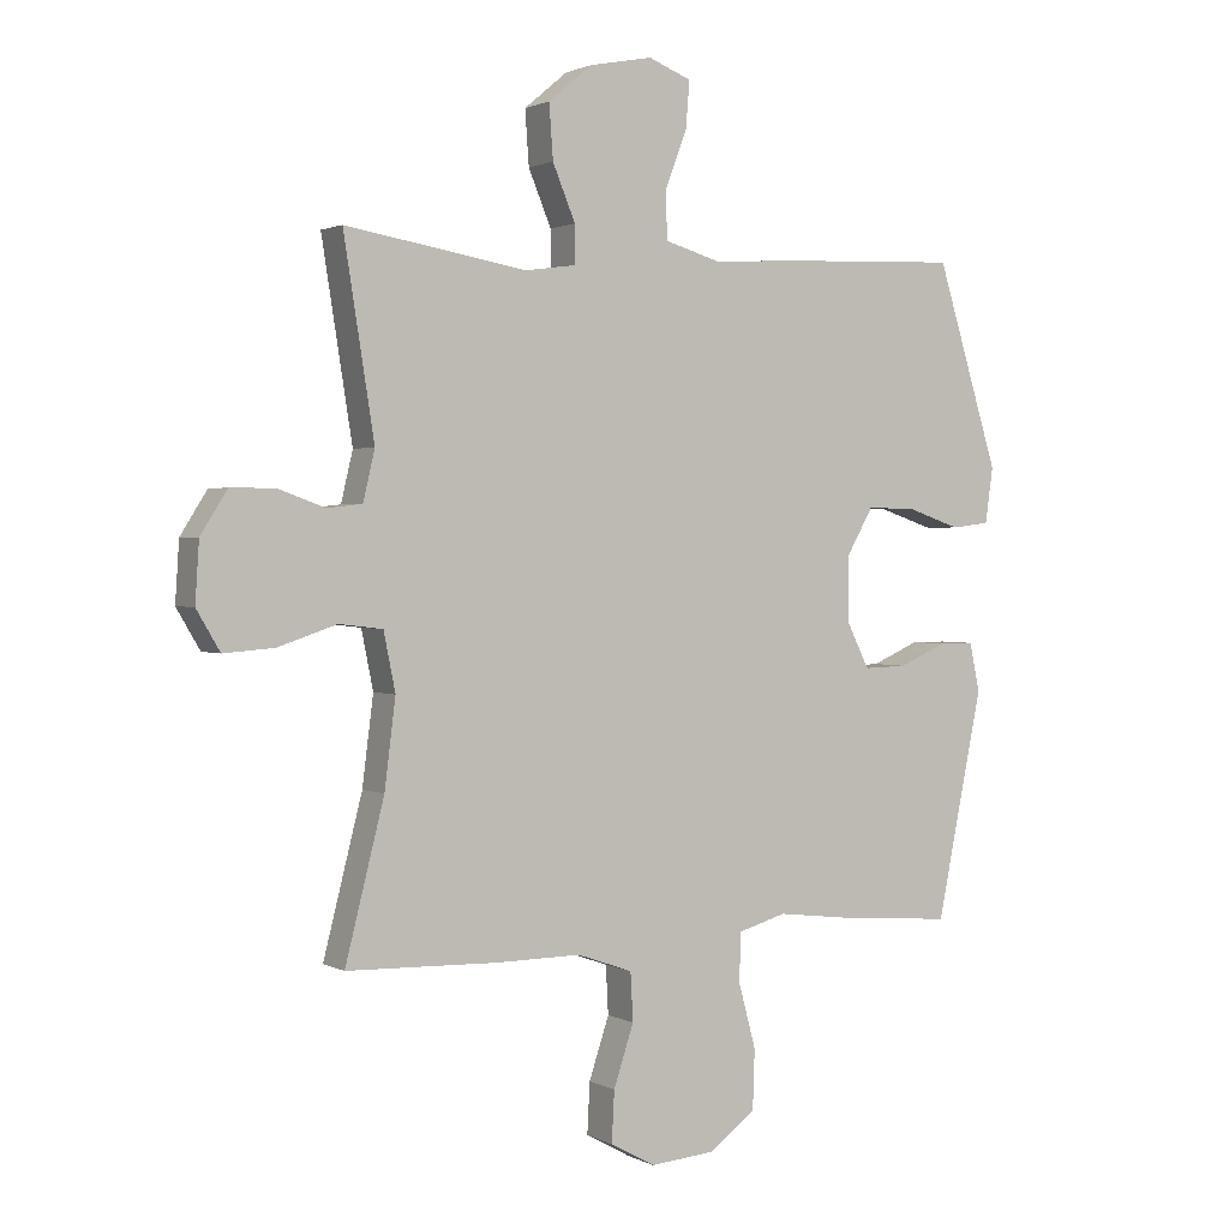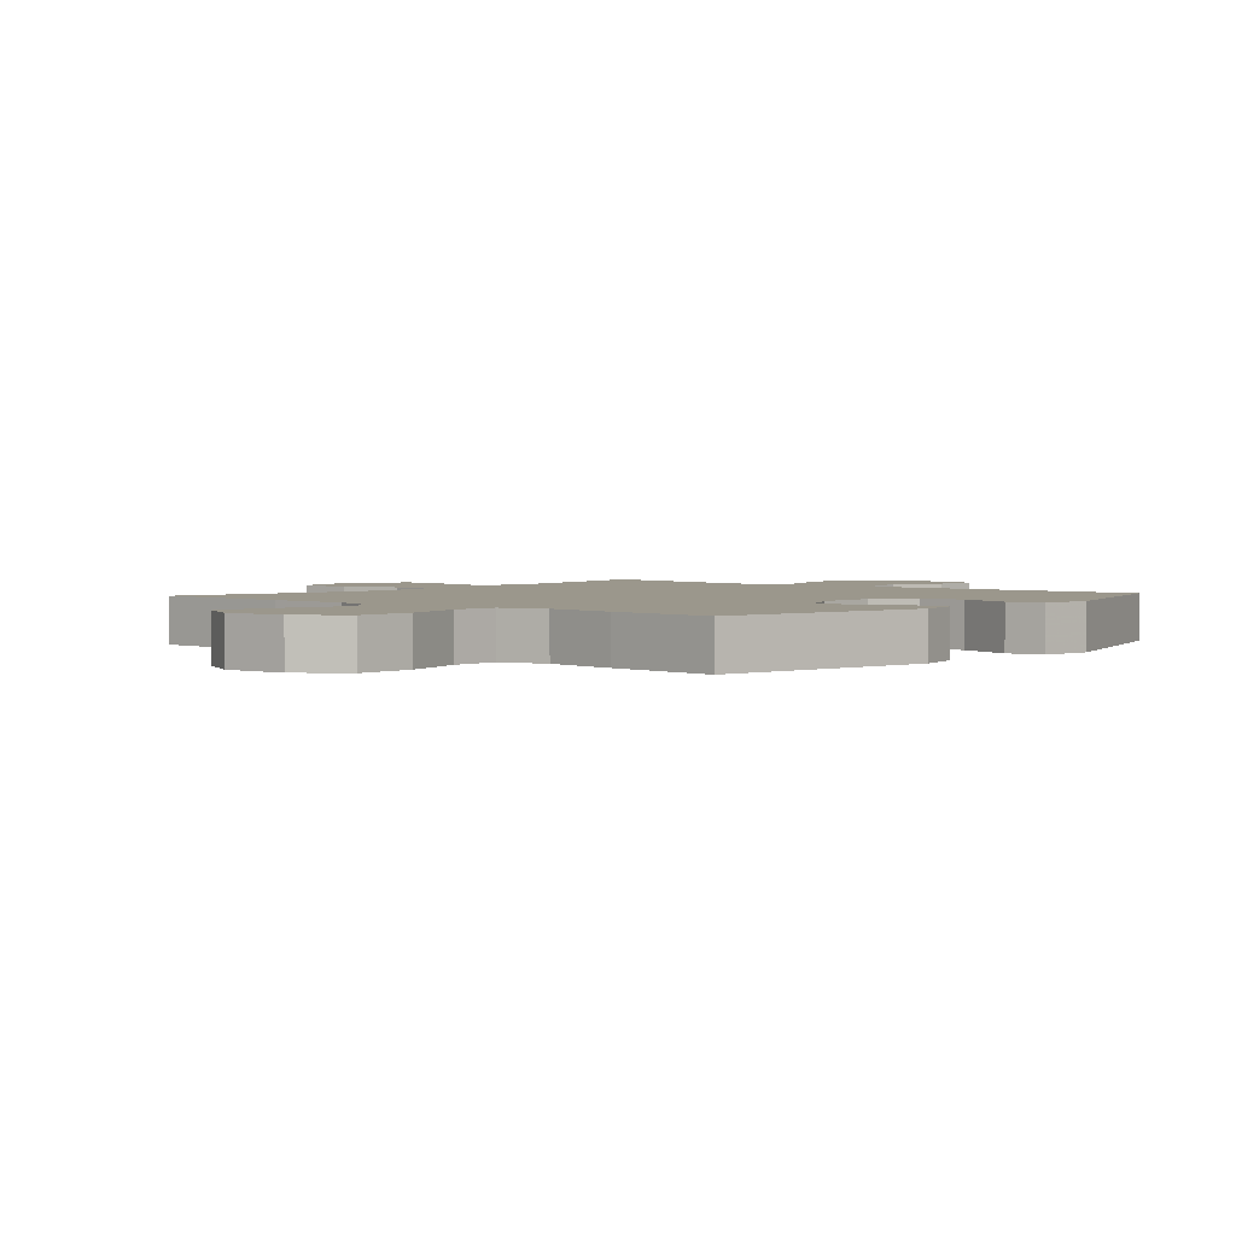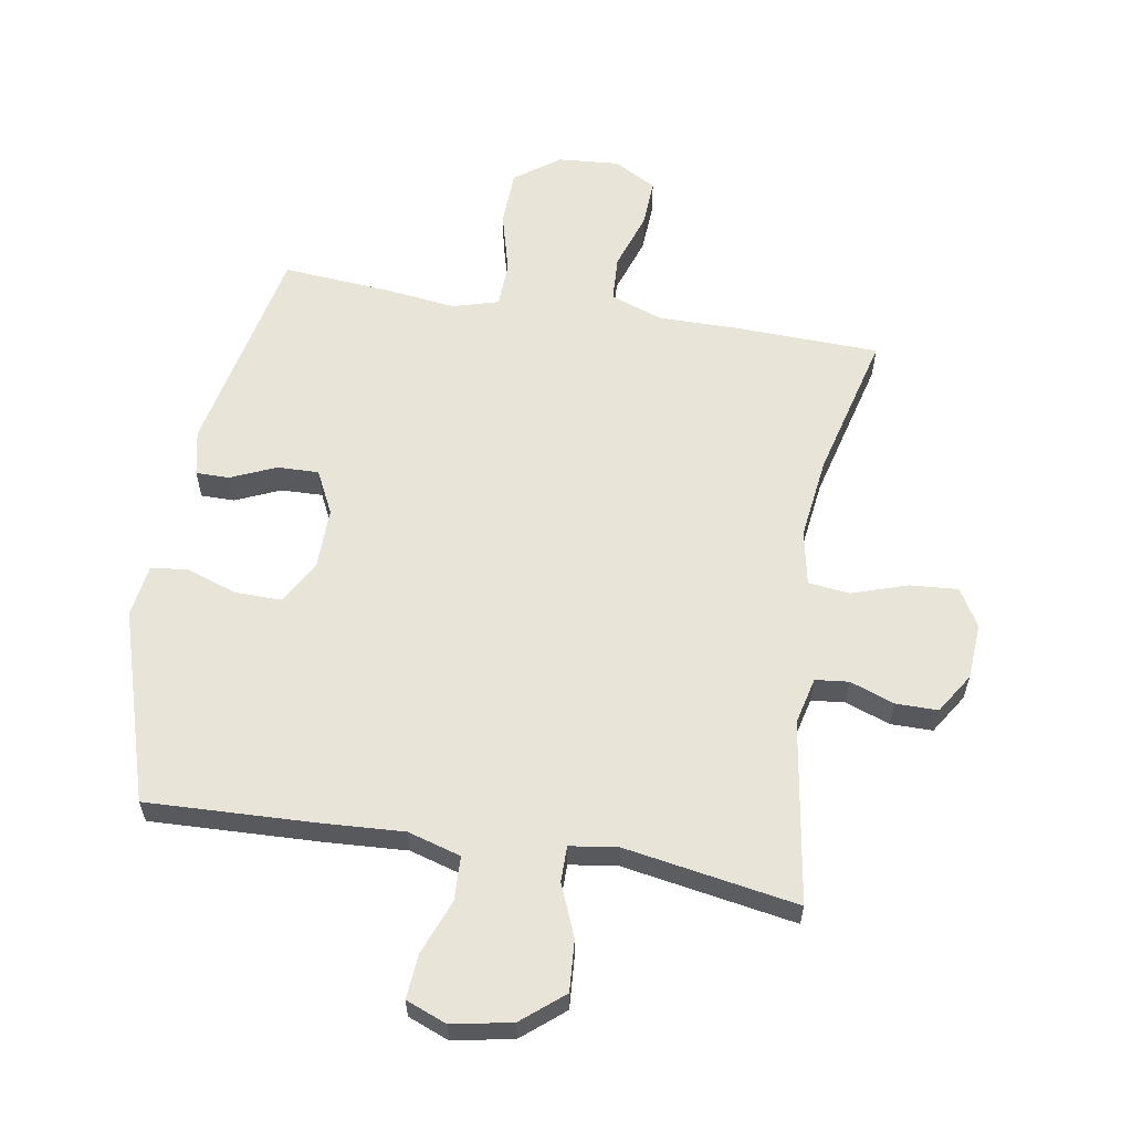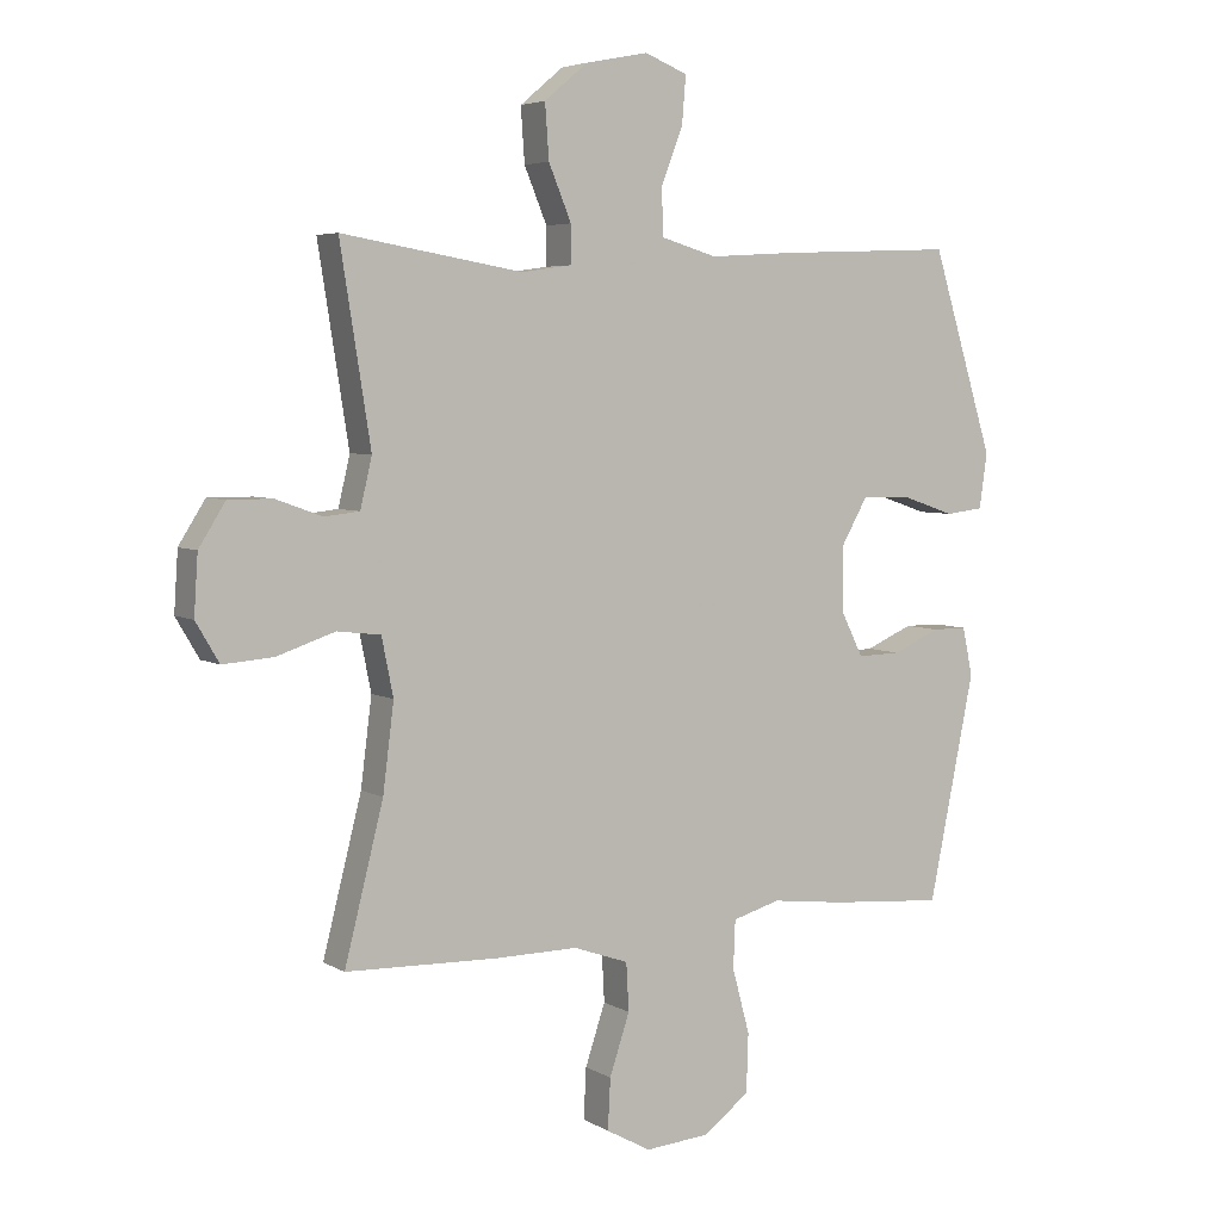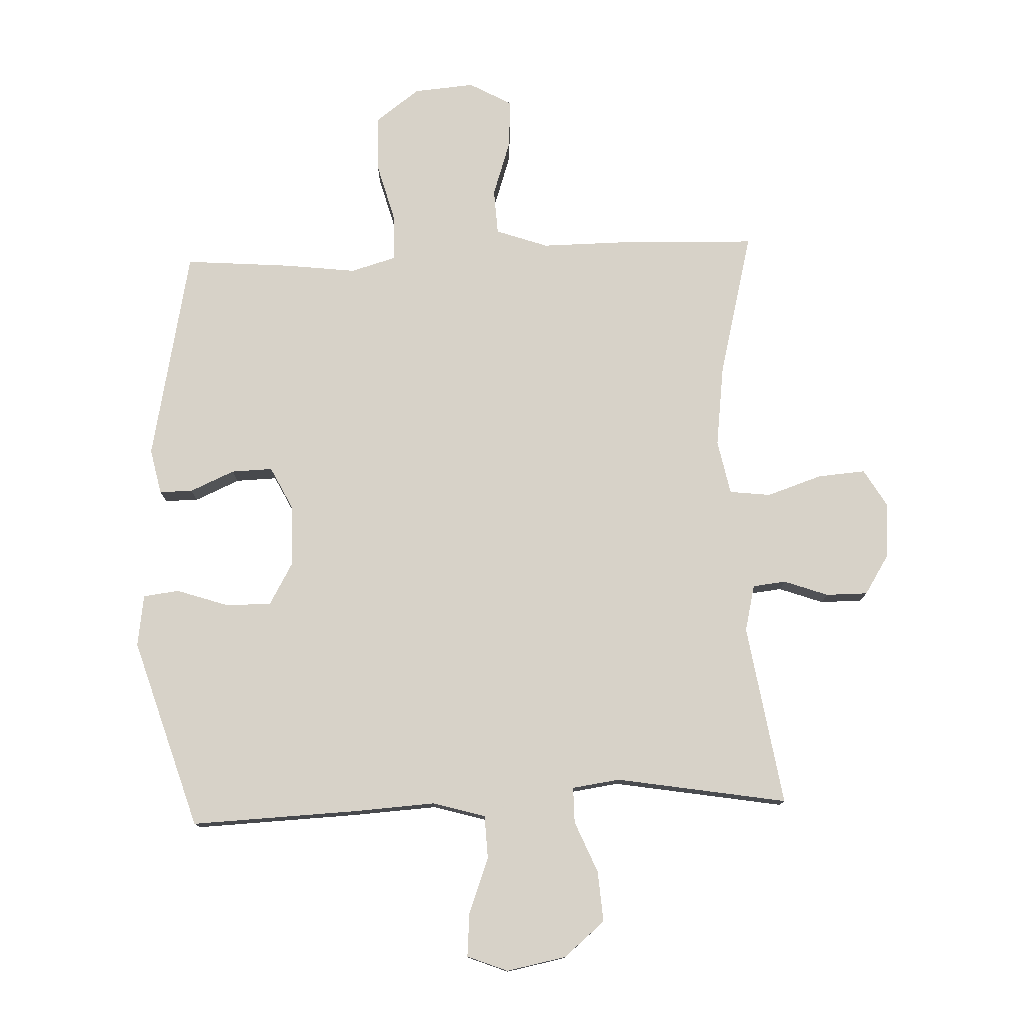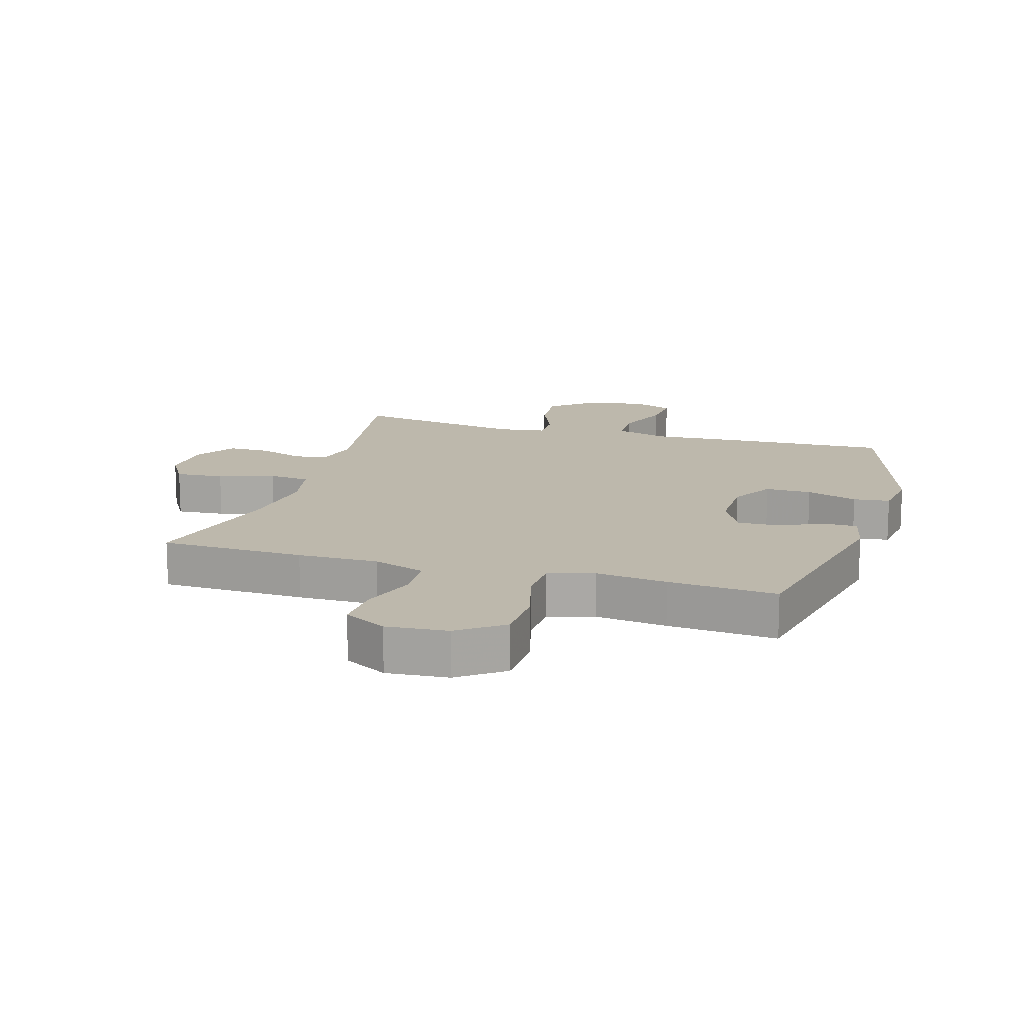
<metadata>
{"format":"obj","ext":"obj","renderer":"f3d","projection":"perspective","resolution":1024,"background":"white","views":[{"elev":1.6,"azim":149.5,"up":"+Z"},{"elev":2.6,"azim":-139.3,"up":"+Y"},{"elev":60.0,"azim":9.6,"up":"+Y"},{"elev":5.0,"azim":149.4,"up":"+Z"},{"elev":77.4,"azim":-2.2,"up":"+Y"},{"elev":14.8,"azim":-163.4,"up":"+Y"}]}
</metadata>
<code>
v 0.5 0.07 0.5
v 0.453 0.07 0.204
v 0.471 0.07 0.128
v 0.525 0.07 0.122
v 0.597 0.07 0.148
v 0.665 0.07 0.148
v 0.706 0.07 0.083
v 0.712 0.07 -0.008
v 0.676 0.07 -0.069
v 0.598 0.07 -0.063
v 0.508 0.07 -0.033
v 0.441 0.07 -0.041
v 0.423 0.07 -0.13
v 0.44 0.07 -0.264
v 0.5 0.07 -0.5
v 0.267 0.07 -0.507
v 0.137 0.07 -0.506
v 0.052 0.07 -0.536
v 0.048 0.07 -0.61
v 0.079 0.07 -0.703
v 0.083 0.07 -0.781
v 0.014 0.07 -0.819
v -0.085 0.07 -0.811
v -0.157 0.07 -0.758
v -0.16 0.07 -0.667
v -0.133 0.07 -0.567
v -0.136 0.07 -0.493
v -0.21 0.07 -0.472
v -0.325 0.07 -0.486
v -0.5 0.07 -0.5
v -0.571 0.07 -0.153
v -0.555 0.07 -0.079
v -0.501 0.07 -0.079
v -0.428 0.07 -0.111
v -0.361 0.07 -0.113
v -0.326 0.07 -0.043
v -0.327 0.07 0.057
v -0.367 0.07 0.127
v -0.442 0.07 0.126
v -0.525 0.07 0.098
v -0.584 0.07 0.105
v -0.596 0.07 0.19
v -0.5 0.07 0.5
v -0.227 0.07 0.489
v -0.095 0.07 0.481
v -0.009 0.07 0.506
v -0.006 0.07 0.577
v -0.04 0.07 0.666
v -0.046 0.07 0.738
v 0.02 0.07 0.764
v 0.117 0.07 0.745
v 0.184 0.07 0.689
v 0.178 0.07 0.606
v 0.143 0.07 0.522
v 0.143 0.07 0.464
v 0.221 0.07 0.453
v 0.5 0 0.5
v 0.453 0 0.204
v 0.471 0 0.128
v 0.525 0 0.122
v 0.597 0 0.148
v 0.665 0 0.148
v 0.706 0 0.083
v 0.712 0 -0.008
v 0.676 0 -0.069
v 0.598 0 -0.063
v 0.508 0 -0.033
v 0.441 0 -0.041
v 0.423 0 -0.13
v 0.44 0 -0.264
v 0.5 0 -0.5
v 0.267 0 -0.507
v 0.137 0 -0.506
v 0.052 0 -0.536
v 0.048 0 -0.61
v 0.079 0 -0.703
v 0.083 0 -0.781
v 0.014 0 -0.819
v -0.085 0 -0.811
v -0.157 0 -0.758
v -0.16 0 -0.667
v -0.133 0 -0.567
v -0.136 0 -0.493
v -0.21 0 -0.472
v -0.325 0 -0.486
v -0.5 0 -0.5
v -0.571 0 -0.153
v -0.555 0 -0.079
v -0.501 0 -0.079
v -0.428 0 -0.111
v -0.361 0 -0.113
v -0.326 0 -0.043
v -0.327 0 0.057
v -0.367 0 0.127
v -0.442 0 0.126
v -0.525 0 0.098
v -0.584 0 0.105
v -0.596 0 0.19
v -0.5 0 0.5
v -0.227 0 0.489
v -0.095 0 0.481
v -0.009 0 0.506
v -0.006 0 0.577
v -0.04 0 0.666
v -0.046 0 0.738
v 0.02 0 0.764
v 0.117 0 0.745
v 0.184 0 0.689
v 0.178 0 0.606
v 0.143 0 0.522
v 0.143 0 0.464
v 0.221 0 0.453
f 51 52 53 54
f 51 54 55
f 50 51 55
f 47 48 49 50
f 46 47 50 55
f 45 46 55
f 44 45 55 56
f 42 43 44 56
f 39 40 41 42
f 38 39 42 56
f 31 32 33 34
f 31 34 35
f 28 29 30 31
f 27 28 31 35
f 23 24 25 26
f 23 26 27
f 22 23 27
f 19 20 21 22
f 18 19 22 27
f 17 18 27 35
f 14 15 16 17
f 13 14 17 35
f 8 9 10 11
f 8 11 12
f 7 8 12
f 4 5 6 7
f 3 4 7 12
f 2 3 12 13
f 37 38 56 1
f 2 13 35 36
f 1 2 36 37
f 110 109 108 107
f 111 110 107
f 111 107 106
f 106 105 104 103
f 111 106 103 102
f 111 102 101
f 112 111 101 100
f 112 100 99 98
f 98 97 96 95
f 112 98 95 94
f 90 89 88 87
f 91 90 87
f 87 86 85 84
f 91 87 84 83
f 82 81 80 79
f 83 82 79
f 83 79 78
f 78 77 76 75
f 83 78 75 74
f 91 83 74 73
f 73 72 71 70
f 91 73 70 69
f 67 66 65 64
f 68 67 64
f 68 64 63
f 63 62 61 60
f 68 63 60 59
f 69 68 59 58
f 57 112 94 93
f 92 91 69 58
f 93 92 58 57
f 1 57 58 2
f 2 58 59 3
f 3 59 60 4
f 4 60 61 5
f 5 61 62 6
f 6 62 63 7
f 7 63 64 8
f 8 64 65 9
f 9 65 66 10
f 10 66 67 11
f 11 67 68 12
f 12 68 69 13
f 13 69 70 14
f 14 70 71 15
f 15 71 72 16
f 16 72 73 17
f 17 73 74 18
f 18 74 75 19
f 19 75 76 20
f 20 76 77 21
f 21 77 78 22
f 22 78 79 23
f 23 79 80 24
f 24 80 81 25
f 25 81 82 26
f 26 82 83 27
f 27 83 84 28
f 28 84 85 29
f 29 85 86 30
f 30 86 87 31
f 31 87 88 32
f 32 88 89 33
f 33 89 90 34
f 34 90 91 35
f 35 91 92 36
f 36 92 93 37
f 37 93 94 38
f 38 94 95 39
f 39 95 96 40
f 40 96 97 41
f 41 97 98 42
f 42 98 99 43
f 43 99 100 44
f 44 100 101 45
f 45 101 102 46
f 46 102 103 47
f 47 103 104 48
f 48 104 105 49
f 49 105 106 50
f 50 106 107 51
f 51 107 108 52
f 52 108 109 53
f 53 109 110 54
f 54 110 111 55
f 55 111 112 56
f 56 112 57 1

</code>
